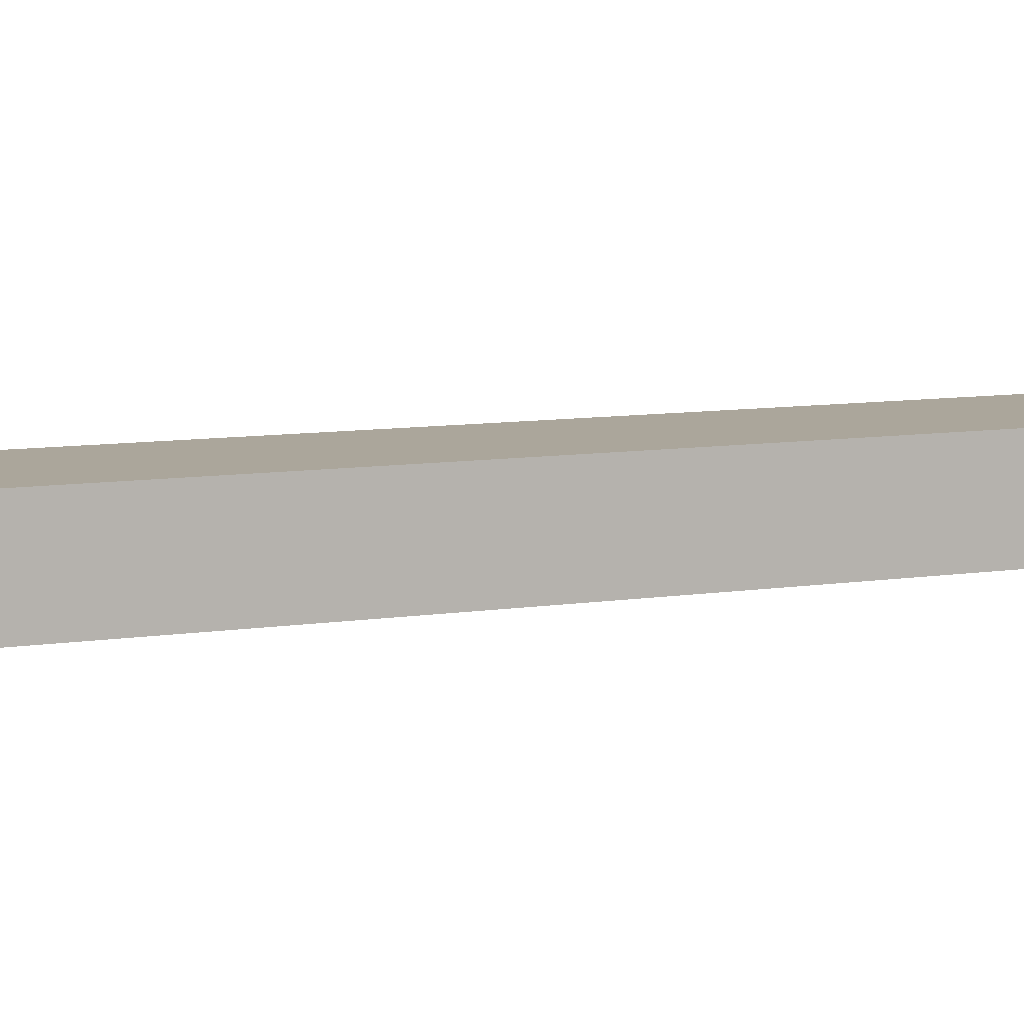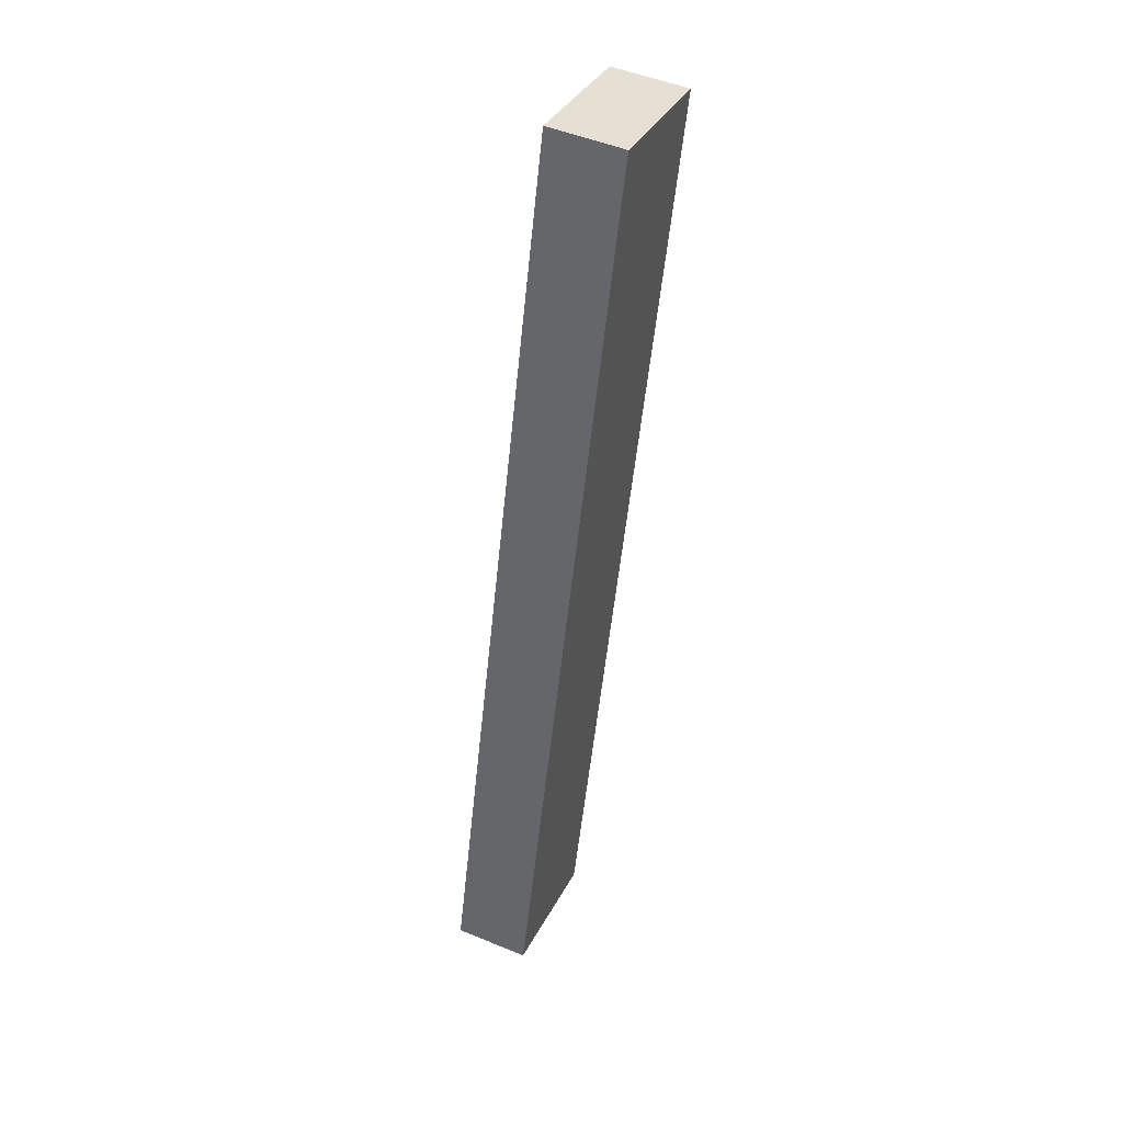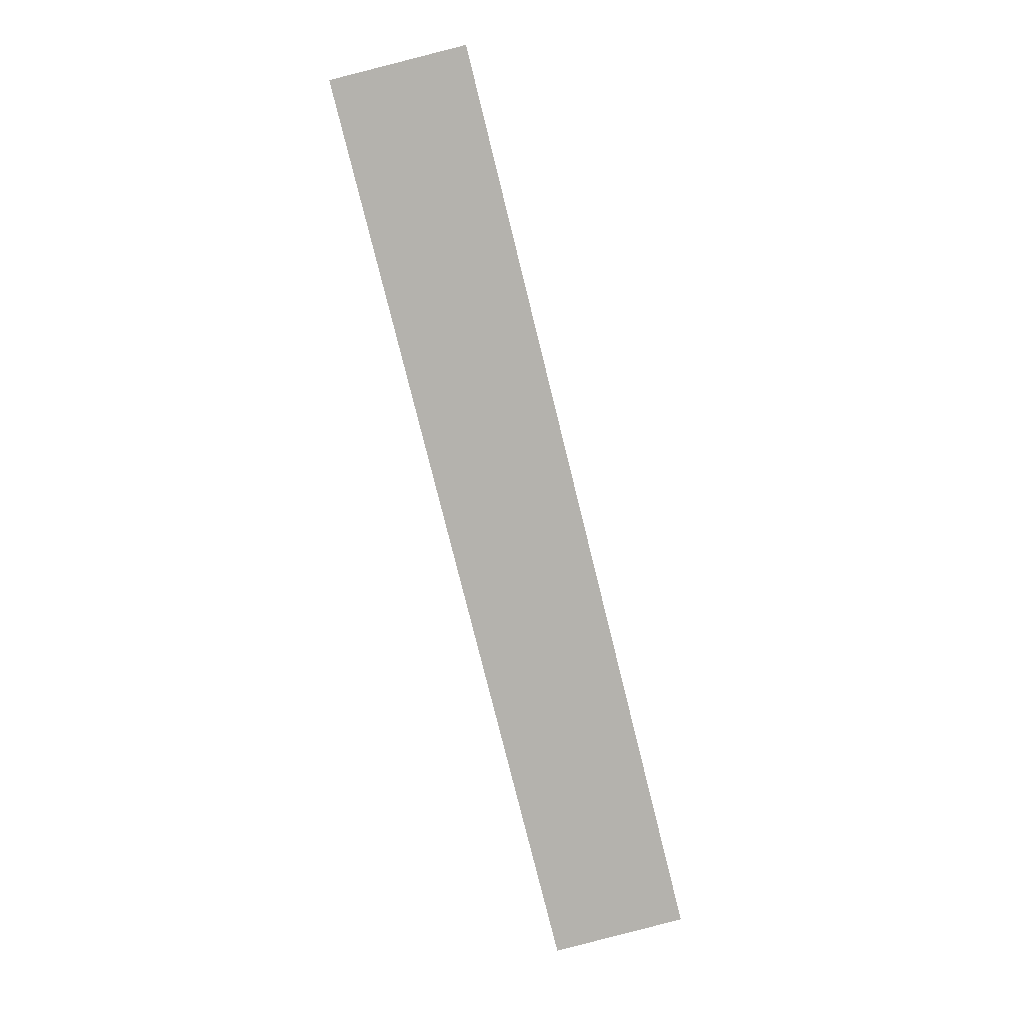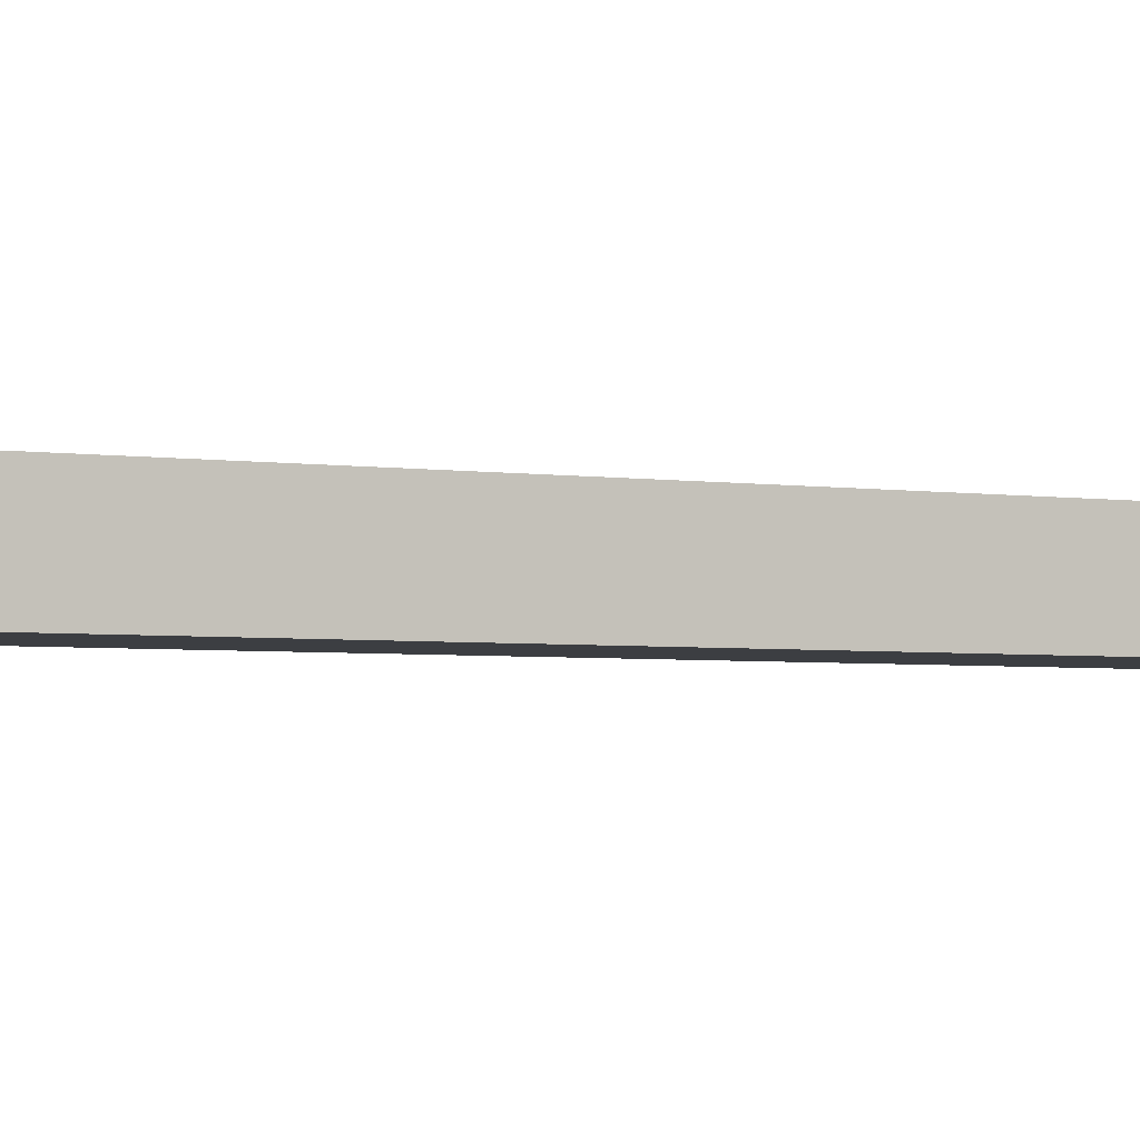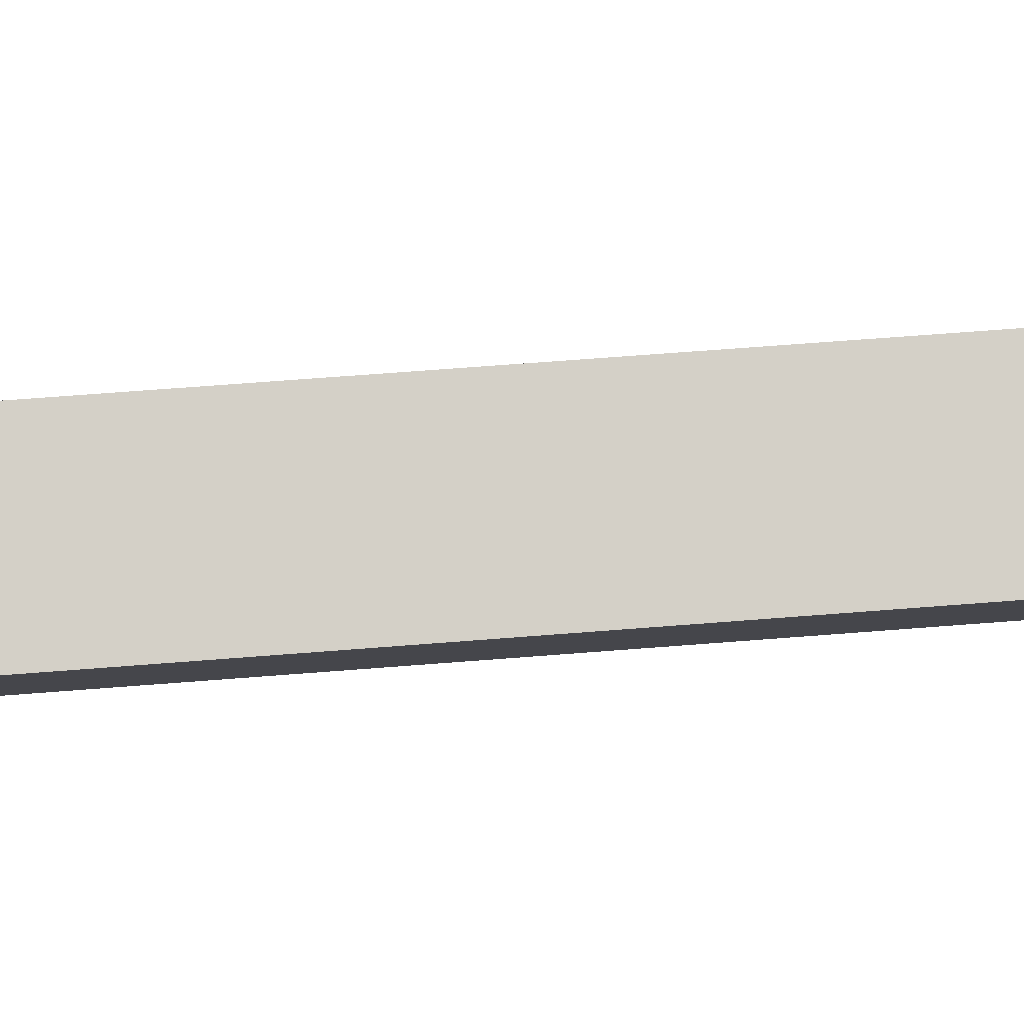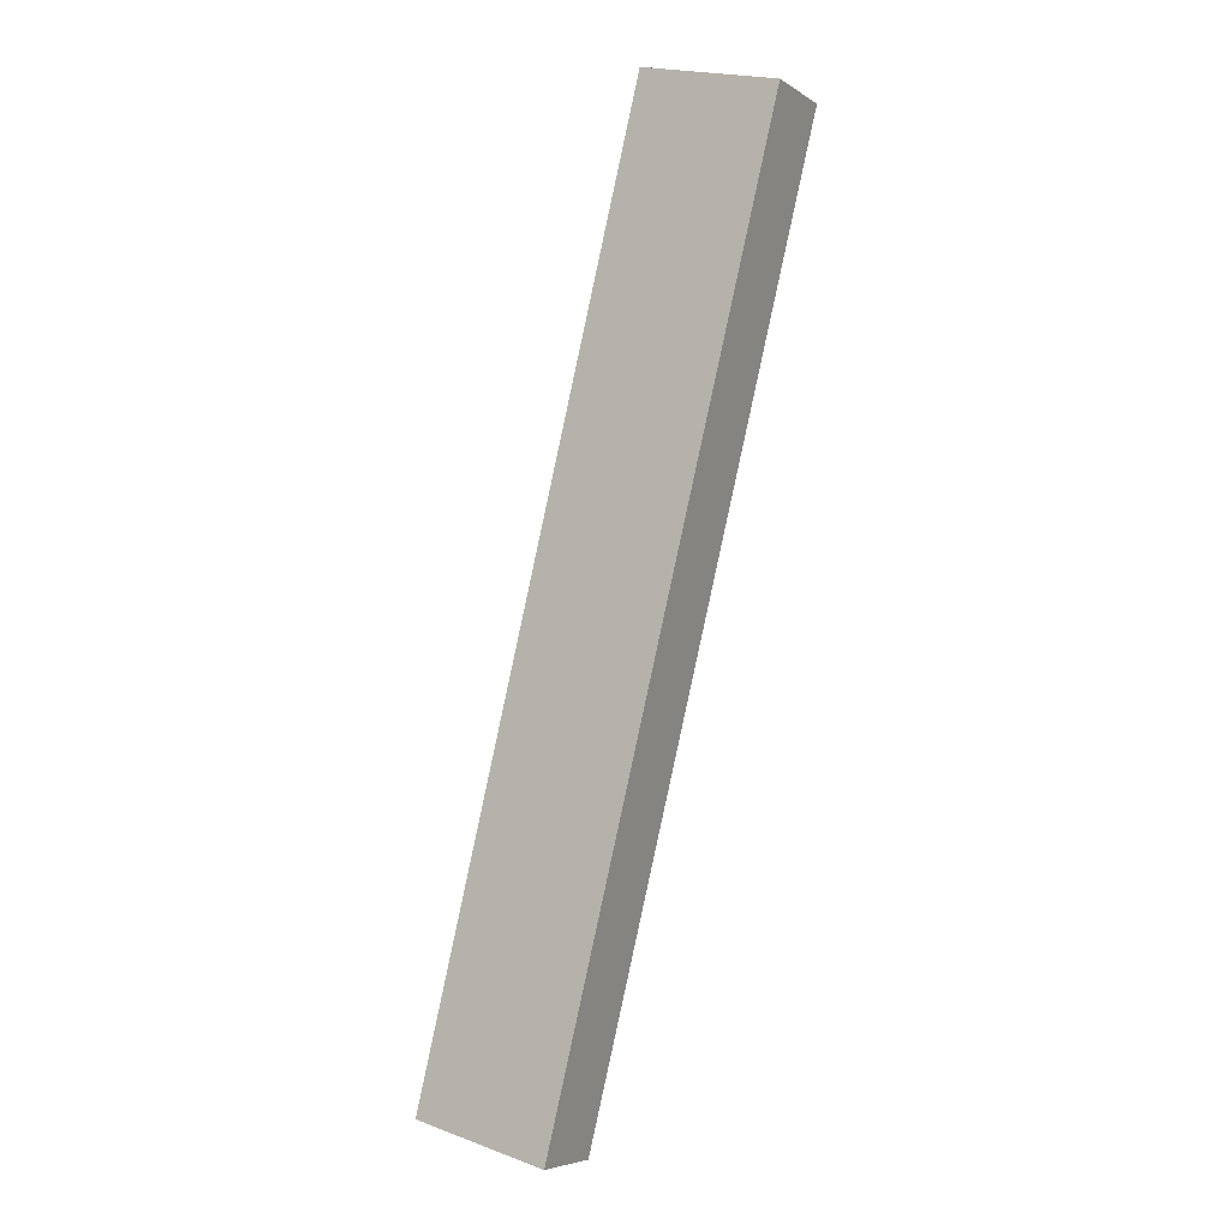
<metadata>
{"format":"obj","ext":"obj","renderer":"f3d","projection":"perspective","resolution":1024,"background":"white","views":[{"elev":8.0,"azim":-129.2,"up":"+Y"},{"elev":50.2,"azim":114.4,"up":"+Z"},{"elev":10.7,"azim":-1.3,"up":"+Z"},{"elev":-3.2,"azim":-133.7,"up":"+Y"},{"elev":80.0,"azim":71.8,"up":"+Y"},{"elev":-5.9,"azim":-150.3,"up":"+Z"}]}
</metadata>
<code>
v  0 3.54 2.168e-16
v  17.26 3.54 -42
v  10.92 3.54 -43.65
v  6.431 3.54 1.622
v  17.26 2.572e-15 -42
v  10.92 2.673e-15 -43.65
v  0 0 0
v  6.431 -9.932e-17 1.622
g defaultobject
f 1 2 3
f 2 1 4
f 5 3 2
f 3 5 6
f 6 1 3
f 1 6 7
f 7 4 1
f 4 7 8
f 8 2 4
f 2 8 5
f 5 7 6
f 7 5 8

</code>
